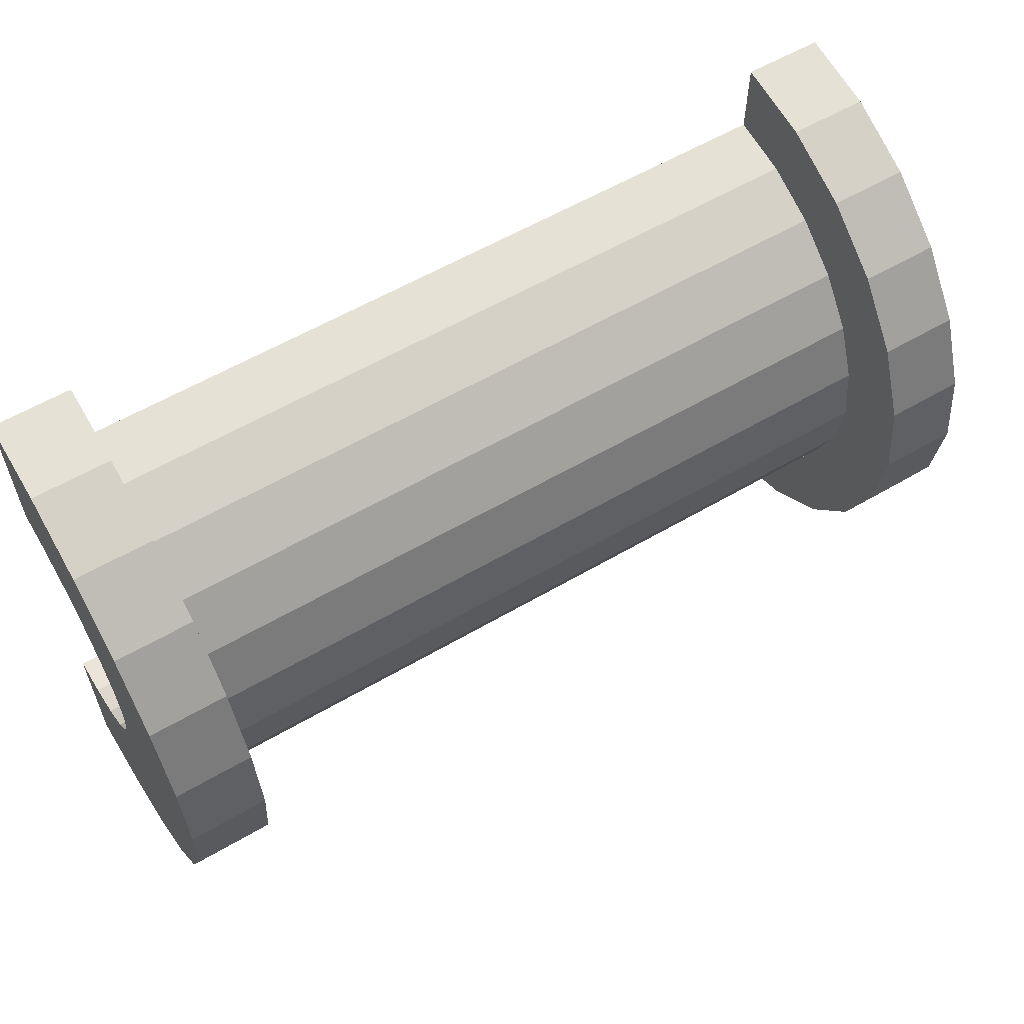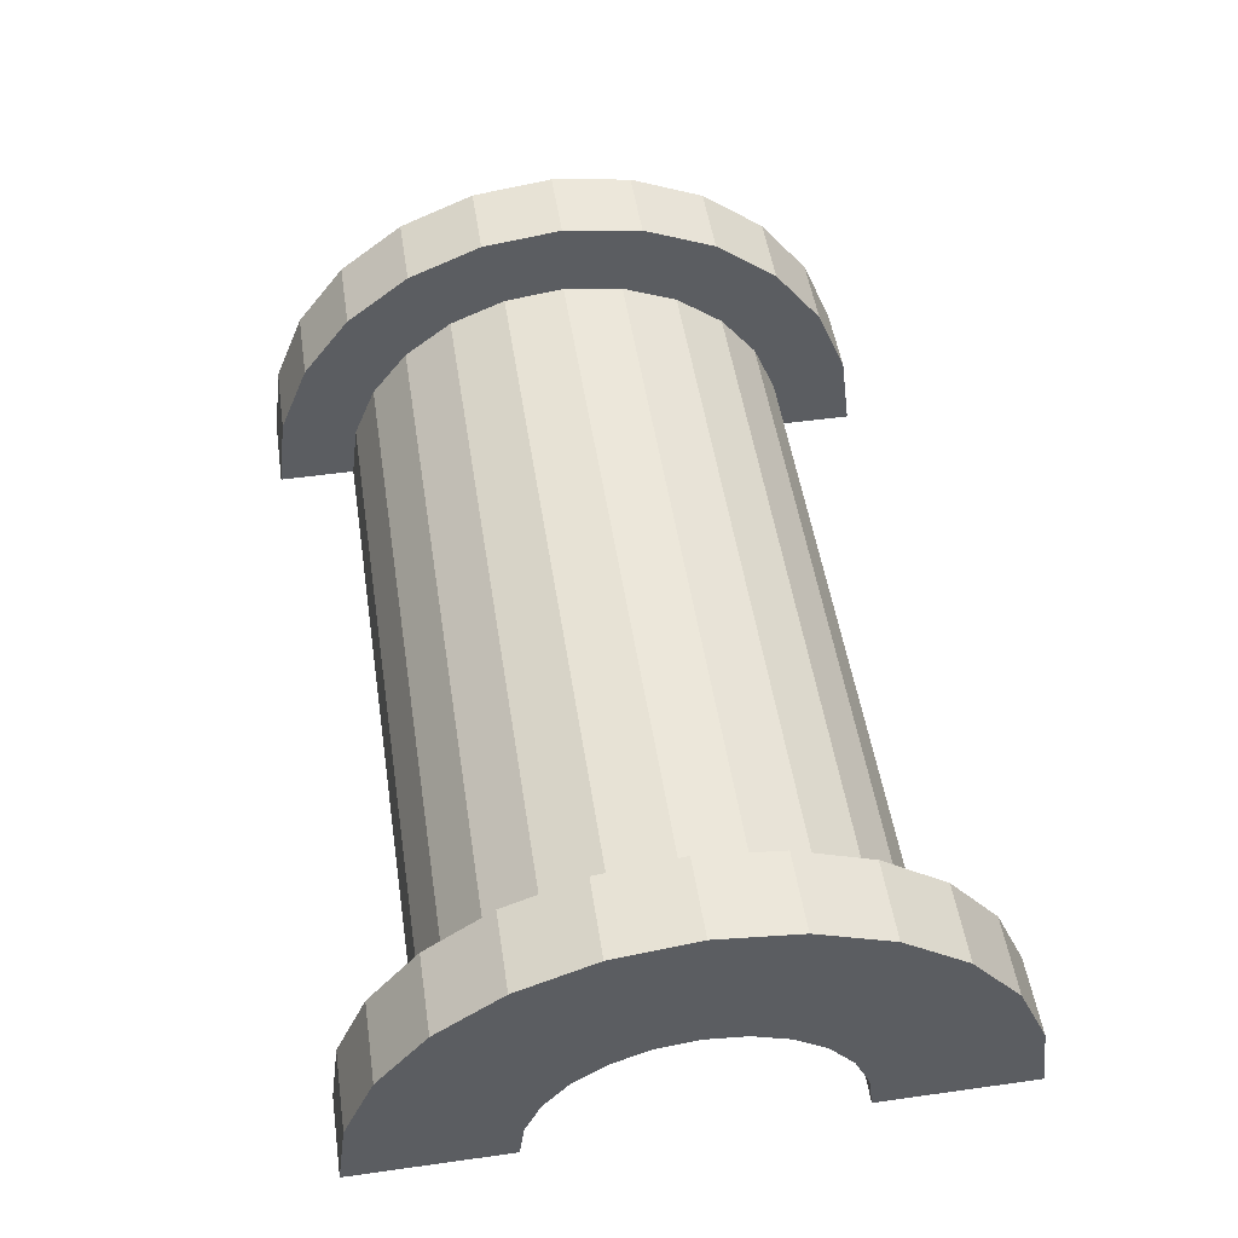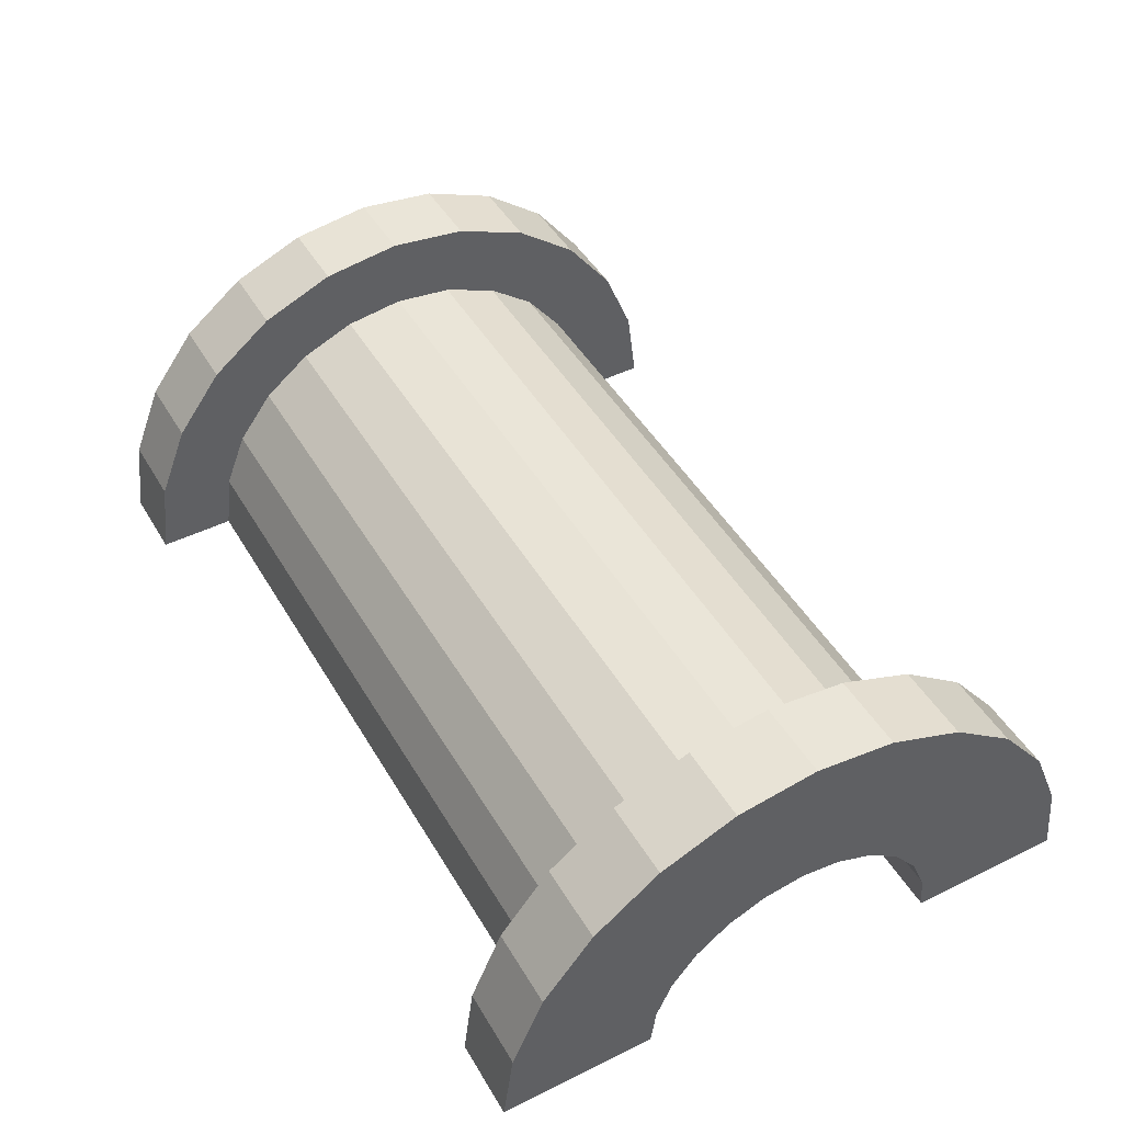
<metadata>
{"format":"obj","ext":"obj","renderer":"f3d","projection":"perspective","resolution":1024,"background":"white","views":[{"elev":59.0,"azim":-31.0,"up":"+Y"},{"elev":50.9,"azim":81.3,"up":"+Z"},{"elev":46.8,"azim":60.8,"up":"+Z"}]}
</metadata>
<code>
v 5.583 0.7765 2.898
v 15.13 0 3
v 15.13 0.7765 2.898
v 15.13 0 3
v 5.583 0.7765 2.898
v 5.583 0 3
v 15.13 3 0
v 5.583 3 0
v 15.13 3 0
v 5.583 3 0
v 15.13 3 0
v 5.583 3 0
v 15.13 2.598 1.5
v 5.583 2.121 2.121
v 15.13 2.121 2.121
v 5.583 2.121 2.121
v 15.13 2.598 1.5
v 5.583 2.598 1.5
v 5.583 2.121 2.121
v 15.13 1.5 2.598
v 15.13 2.121 2.121
v 15.13 1.5 2.598
v 5.583 2.121 2.121
v 5.583 1.5 2.598
v 15.13 2.898 0.7765
v 5.583 2.598 1.5
v 15.13 2.598 1.5
v 5.583 2.598 1.5
v 15.13 2.898 0.7765
v 5.583 2.898 0.7765
v 5.583 -2.598 1.5
v 15.13 -2.121 2.121
v 5.583 -2.121 2.121
v 15.13 -2.121 2.121
v 5.583 -2.598 1.5
v 15.13 -2.598 1.5
v 4.583 1.932 0.5176
v 4.583 3.864 1.035
v 4.583 4 0
v 4.583 3.864 1.035
v 4.583 1.932 0.5176
v 4.583 3.464 2
v 4.583 1.932 0.5176
v 4.583 4 0
v 4.583 2 0
v 4.583 1.732 1
v 4.583 3.464 2
v 4.583 1.932 0.5176
v 4.583 3.464 2
v 4.583 1.732 1
v 4.583 2.828 2.828
v 4.583 1.414 1.414
v 4.583 2.828 2.828
v 4.583 1.732 1
v 4.583 2.828 2.828
v 4.583 1.414 1.414
v 4.583 2 3.464
v 4.583 1 1.732
v 4.583 2 3.464
v 4.583 1.414 1.414
v 4.583 2 3.464
v 4.583 1 1.732
v 4.583 1.035 3.864
v 4.583 0.5176 1.932
v 4.583 1.035 3.864
v 4.583 1 1.732
v 4.583 0 2
v 4.583 1.035 3.864
v 4.583 0.5176 1.932
v 4.583 0 2
v 4.583 0 4
v 4.583 1.035 3.864
v 4.583 -0.5176 1.932
v 4.583 0 4
v 4.583 0 2
v 4.583 -1.035 3.864
v 4.583 -0.5176 1.932
v 4.583 -1 1.732
v 4.583 -0.5176 1.932
v 4.583 -1.035 3.864
v 4.583 0 4
v 4.583 -2 3.464
v 4.583 -1 1.732
v 4.583 -1.414 1.414
v 4.583 -2.828 2.828
v 4.583 -1.414 1.414
v 4.583 -1.732 1
v 4.583 -3.464 2
v 4.583 -1.732 1
v 4.583 -1.932 0.5176
v 4.583 -1 1.732
v 4.583 -2 3.464
v 4.583 -1.035 3.864
v 4.583 -3.864 1.035
v 4.583 -1.932 0.5176
v 4.583 -2 0
v 4.583 -1.414 1.414
v 4.583 -2.828 2.828
v 4.583 -2 3.464
v 4.583 -1.732 1
v 4.583 -3.464 2
v 4.583 -2.828 2.828
v 4.583 -1.932 0.5176
v 4.583 -3.864 1.035
v 4.583 -3.464 2
v 4.583 -3.864 1.035
v 4.583 -2 0
v 4.583 -4 0
v 5.583 1.5 2.598
v 15.13 0.7765 2.898
v 15.13 1.5 2.598
v 15.13 0.7765 2.898
v 5.583 1.5 2.598
v 5.583 0.7765 2.898
v 15.13 3 0
v 5.583 2.898 0.7765
v 15.13 2.898 0.7765
v 5.583 2.898 0.7765
v 15.13 3 0
v 5.583 3 0
v 5.583 -3 0
v 15.13 -3 0
v 5.583 -3 0
v 15.13 -3 0
v 5.583 -3 0
v 15.13 -3 0
v 5.583 -2.898 0.7765
v 15.13 -2.598 1.5
v 5.583 -2.598 1.5
v 15.13 -2.598 1.5
v 5.583 -2.898 0.7765
v 15.13 -2.898 0.7765
v 5.583 -1.5 2.598
v 15.13 -2.121 2.121
v 15.13 -1.5 2.598
v 15.13 -2.121 2.121
v 5.583 -1.5 2.598
v 5.583 -2.121 2.121
v 5.583 0 3
v 15.13 -0.7765 2.898
v 15.13 0 3
v 15.13 -0.7765 2.898
v 5.583 0 3
v 5.583 -0.7765 2.898
v 5.583 -2.898 0.7765
v 15.13 -3 0
v 15.13 -2.898 0.7765
v 15.13 -3 0
v 5.583 -2.898 0.7765
v 5.583 -3 0
v 5.583 -0.7765 2.898
v 15.13 -1.5 2.598
v 15.13 -0.7765 2.898
v 15.13 -1.5 2.598
v 5.583 -0.7765 2.898
v 5.583 -1.5 2.598
v 4.583 0 2
v 16.13 0.5176 1.932
v 16.13 0 2
v 16.13 0.5176 1.932
v 4.583 0 2
v 4.583 0.5176 1.932
v 16.13 2 0
v 16.13 2 0
v 4.583 2 0
v 16.13 -2 0
v 4.583 -1.932 0.5176
v 16.13 -1.932 0.5176
v 4.583 -1.932 0.5176
v 16.13 -2 0
v 4.583 -2 0
v 16.13 -2 0
v 16.13 -2 0
v 4.583 -2 0
v 4.583 -1.414 1.414
v 16.13 -1 1.732
v 16.13 -1.414 1.414
v 16.13 -1 1.732
v 4.583 -1.414 1.414
v 4.583 -1 1.732
v 4.583 1.732 1
v 16.13 1.414 1.414
v 4.583 1.414 1.414
v 16.13 1.414 1.414
v 4.583 1.732 1
v 16.13 1.732 1
v 4.583 1.932 0.5176
v 16.13 2 0
v 16.13 1.932 0.5176
v 16.13 2 0
v 4.583 1.932 0.5176
v 4.583 2 0
v 4.583 -0.5176 1.932
v 16.13 0 2
v 16.13 -0.5176 1.932
v 16.13 0 2
v 4.583 -0.5176 1.932
v 4.583 0 2
v 4.583 1 1.732
v 16.13 1.414 1.414
v 16.13 1 1.732
v 16.13 1.414 1.414
v 4.583 1 1.732
v 4.583 1.414 1.414
v 4.583 0.5176 1.932
v 16.13 1 1.732
v 16.13 0.5176 1.932
v 16.13 1 1.732
v 4.583 0.5176 1.932
v 4.583 1 1.732
v 4.583 1.932 0.5176
v 16.13 1.732 1
v 4.583 1.732 1
v 16.13 1.732 1
v 4.583 1.932 0.5176
v 16.13 1.932 0.5176
v 16.13 -1.732 1
v 4.583 -1.414 1.414
v 16.13 -1.414 1.414
v 4.583 -1.414 1.414
v 16.13 -1.732 1
v 4.583 -1.732 1
v 4.583 -1 1.732
v 16.13 -0.5176 1.932
v 16.13 -1 1.732
v 16.13 -0.5176 1.932
v 4.583 -1 1.732
v 4.583 -0.5176 1.932
v 16.13 -1.932 0.5176
v 4.583 -1.732 1
v 16.13 -1.732 1
v 4.583 -1.732 1
v 16.13 -1.932 0.5176
v 4.583 -1.932 0.5176
v 4.583 1.035 3.864
v 5.583 0 4
v 5.583 1.035 3.864
v 5.583 0 4
v 4.583 1.035 3.864
v 4.583 0 4
v 5.583 4 0
v 4.583 4 0
v 5.583 4 0
v 4.583 -3.864 1.035
v 5.583 -4 0
v 5.583 -3.864 1.035
v 5.583 -4 0
v 4.583 -3.864 1.035
v 4.583 -4 0
v 5.583 3.464 2
v 4.583 2.828 2.828
v 5.583 2.828 2.828
v 4.583 2.828 2.828
v 5.583 3.464 2
v 4.583 3.464 2
v 4.583 2.828 2.828
v 5.583 2 3.464
v 5.583 2.828 2.828
v 5.583 2 3.464
v 4.583 2.828 2.828
v 4.583 2 3.464
v 5.583 3.864 1.035
v 4.583 3.464 2
v 5.583 3.464 2
v 4.583 3.464 2
v 5.583 3.864 1.035
v 4.583 3.864 1.035
v 4.583 -3.464 2
v 5.583 -2.828 2.828
v 4.583 -2.828 2.828
v 5.583 -2.828 2.828
v 4.583 -3.464 2
v 5.583 -3.464 2
v 4.583 2 3.464
v 5.583 1.035 3.864
v 5.583 2 3.464
v 5.583 1.035 3.864
v 4.583 2 3.464
v 4.583 1.035 3.864
v 5.583 3.864 1.035
v 5.583 2.898 0.7765
v 5.583 3 0
v 5.583 2.598 1.5
v 5.583 3.464 2
v 5.583 2.828 2.828
v 5.583 3.464 2
v 5.583 2.598 1.5
v 5.583 2.898 0.7765
v 5.583 2.828 2.828
v 5.583 2.121 2.121
v 5.583 2.598 1.5
v 5.583 2 3.464
v 5.583 2.121 2.121
v 5.583 2.828 2.828
v 5.583 2 3.464
v 5.583 1.5 2.598
v 5.583 2.121 2.121
v 5.583 1.035 3.864
v 5.583 1.5 2.598
v 5.583 2 3.464
v 5.583 1.035 3.864
v 5.583 0.7765 2.898
v 5.583 1.5 2.598
v 5.583 0 4
v 5.583 0.7765 2.898
v 5.583 1.035 3.864
v 5.583 0 4
v 5.583 0 3
v 5.583 0.7765 2.898
v 5.583 0 4
v 5.583 -0.7765 2.898
v 5.583 0 3
v 5.583 -1.035 3.864
v 5.583 -0.7765 2.898
v 5.583 0 4
v 5.583 -1.035 3.864
v 5.583 -1.5 2.598
v 5.583 -0.7765 2.898
v 5.583 -2 3.464
v 5.583 -1.5 2.598
v 5.583 -1.035 3.864
v 5.583 -2 3.464
v 5.583 -2.121 2.121
v 5.583 -1.5 2.598
v 5.583 -2.828 2.828
v 5.583 -2.121 2.121
v 5.583 -2 3.464
v 5.583 -2.121 2.121
v 5.583 -2.828 2.828
v 5.583 -2.598 1.5
v 5.583 -3.464 2
v 5.583 -2.598 1.5
v 5.583 -2.828 2.828
v 5.583 -2.598 1.5
v 5.583 -3.464 2
v 5.583 -2.898 0.7765
v 5.583 -3.864 1.035
v 5.583 -2.898 0.7765
v 5.583 -3.464 2
v 5.583 -2.898 0.7765
v 5.583 -3.864 1.035
v 5.583 -3 0
v 5.583 -4 0
v 5.583 -3 0
v 5.583 -3.864 1.035
v 5.583 -3 0
v 5.583 -4 0
v 5.583 -3 0
v 5.583 -3 0
v 5.583 -4 0
v 5.583 -4 0
v 5.583 3 0
v 5.583 4 0
v 5.583 3.864 1.035
v 5.583 2.898 0.7765
v 5.583 3.864 1.035
v 5.583 3.464 2
v 5.583 4 0
v 5.583 3 0
v 5.583 4 0
v 5.583 4 0
v 5.583 3 0
v 5.583 3 0
v 5.583 4 0
v 4.583 3.864 1.035
v 5.583 3.864 1.035
v 4.583 3.864 1.035
v 5.583 4 0
v 4.583 4 0
v 5.583 -4 0
v 4.583 -4 0
v 5.583 -4 0
v 4.583 -3.864 1.035
v 5.583 -3.464 2
v 4.583 -3.464 2
v 5.583 -3.464 2
v 4.583 -3.864 1.035
v 5.583 -3.864 1.035
v 4.583 -2 3.464
v 5.583 -2.828 2.828
v 5.583 -2 3.464
v 5.583 -2.828 2.828
v 4.583 -2 3.464
v 4.583 -2.828 2.828
v 4.583 0 4
v 5.583 -1.035 3.864
v 5.583 0 4
v 5.583 -1.035 3.864
v 4.583 0 4
v 4.583 -1.035 3.864
v 4.583 -1.035 3.864
v 5.583 -2 3.464
v 5.583 -1.035 3.864
v 5.583 -2 3.464
v 4.583 -1.035 3.864
v 4.583 -2 3.464
v 15.13 1.035 3.864
v 16.13 0 4
v 16.13 1.035 3.864
v 16.13 0 4
v 15.13 1.035 3.864
v 15.13 0 4
v 16.13 4 0
v 15.13 4 0
v 16.13 4 0
v 15.13 4 0
v 16.13 4 0
v 15.13 4 0
v 15.13 -3.864 1.035
v 16.13 -4 0
v 16.13 -3.864 1.035
v 16.13 -4 0
v 15.13 -3.864 1.035
v 15.13 -4 0
v 16.13 3.464 2
v 15.13 2.828 2.828
v 16.13 2.828 2.828
v 15.13 2.828 2.828
v 16.13 3.464 2
v 15.13 3.464 2
v 15.13 2.828 2.828
v 16.13 2 3.464
v 16.13 2.828 2.828
v 16.13 2 3.464
v 15.13 2.828 2.828
v 15.13 2 3.464
v 16.13 3.864 1.035
v 15.13 3.464 2
v 16.13 3.464 2
v 15.13 3.464 2
v 16.13 3.864 1.035
v 15.13 3.864 1.035
v 15.13 -3.464 2
v 16.13 -2.828 2.828
v 15.13 -2.828 2.828
v 16.13 -2.828 2.828
v 15.13 -3.464 2
v 16.13 -3.464 2
v 15.13 -4 0
v 15.13 -3 0
v 15.13 -3 0
v 15.13 -3 0
v 15.13 -3.864 1.035
v 15.13 -3.464 2
v 15.13 -4 0
v 15.13 -3 0
v 15.13 -4 0
v 15.13 -3 0
v 15.13 -4 0
v 15.13 -3.864 1.035
v 15.13 3 0
v 15.13 4 0
v 15.13 4 0
v 15.13 4 0
v 15.13 2.898 0.7765
v 15.13 3.864 1.035
v 15.13 3 0
v 15.13 4 0
v 15.13 3 0
v 15.13 4 0
v 15.13 3 0
v 15.13 2.898 0.7765
v 15.13 3.864 1.035
v 15.13 2.898 0.7765
v 15.13 3.464 2
v 15.13 2.598 1.5
v 15.13 3.464 2
v 15.13 2.898 0.7765
v 15.13 3.464 2
v 15.13 2.598 1.5
v 15.13 2.828 2.828
v 15.13 2.121 2.121
v 15.13 2.828 2.828
v 15.13 2.598 1.5
v 15.13 2.121 2.121
v 15.13 2 3.464
v 15.13 2.828 2.828
v 15.13 1.5 2.598
v 15.13 2 3.464
v 15.13 2.121 2.121
v 15.13 1.5 2.598
v 15.13 1.035 3.864
v 15.13 2 3.464
v 15.13 0.7765 2.898
v 15.13 1.035 3.864
v 15.13 1.5 2.598
v 15.13 0 3
v 15.13 1.035 3.864
v 15.13 0.7765 2.898
v 15.13 0 3
v 15.13 0 4
v 15.13 1.035 3.864
v 15.13 -0.7765 2.898
v 15.13 0 4
v 15.13 0 3
v 15.13 -0.7765 2.898
v 15.13 -1.035 3.864
v 15.13 0 4
v 15.13 -1.5 2.598
v 15.13 -1.035 3.864
v 15.13 -0.7765 2.898
v 15.13 -1.5 2.598
v 15.13 -2 3.464
v 15.13 -1.035 3.864
v 15.13 -2.121 2.121
v 15.13 -2 3.464
v 15.13 -1.5 2.598
v 15.13 -2.828 2.828
v 15.13 -2.121 2.121
v 15.13 -2.598 1.5
v 15.13 -2.121 2.121
v 15.13 -2.828 2.828
v 15.13 -2 3.464
v 15.13 -3.464 2
v 15.13 -2.598 1.5
v 15.13 -2.898 0.7765
v 15.13 -3.464 2
v 15.13 -2.898 0.7765
v 15.13 -3 0
v 15.13 -2.598 1.5
v 15.13 -3.464 2
v 15.13 -2.828 2.828
v 15.13 2 3.464
v 16.13 1.035 3.864
v 16.13 2 3.464
v 16.13 1.035 3.864
v 15.13 2 3.464
v 15.13 1.035 3.864
v 16.13 1.414 1.414
v 16.13 2.828 2.828
v 16.13 2 3.464
v 16.13 2.828 2.828
v 16.13 1.932 0.5176
v 16.13 2 0
v 16.13 2.828 2.828
v 16.13 1.732 1
v 16.13 1.932 0.5176
v 16.13 2.828 2.828
v 16.13 1.414 1.414
v 16.13 1.732 1
v 16.13 1 1.732
v 16.13 2 3.464
v 16.13 1.035 3.864
v 16.13 2 3.464
v 16.13 1 1.732
v 16.13 1.414 1.414
v 16.13 1.035 3.864
v 16.13 0.5176 1.932
v 16.13 1 1.732
v 16.13 0 4
v 16.13 0.5176 1.932
v 16.13 1.035 3.864
v 16.13 0 4
v 16.13 0 2
v 16.13 0.5176 1.932
v 16.13 0 4
v 16.13 -0.5176 1.932
v 16.13 0 2
v 16.13 -1.035 3.864
v 16.13 -0.5176 1.932
v 16.13 0 4
v 16.13 -0.5176 1.932
v 16.13 -1.035 3.864
v 16.13 -1 1.732
v 16.13 -2 3.464
v 16.13 -1 1.732
v 16.13 -1.035 3.864
v 16.13 -1 1.732
v 16.13 -2 3.464
v 16.13 -1.414 1.414
v 16.13 -2.828 2.828
v 16.13 -1.414 1.414
v 16.13 -2 3.464
v 16.13 -1.414 1.414
v 16.13 -2.828 2.828
v 16.13 -1.732 1
v 16.13 -3.464 2
v 16.13 -1.732 1
v 16.13 -2.828 2.828
v 16.13 -1.732 1
v 16.13 -3.464 2
v 16.13 -1.932 0.5176
v 16.13 -3.864 1.035
v 16.13 -1.932 0.5176
v 16.13 -3.464 2
v 16.13 -1.932 0.5176
v 16.13 -3.864 1.035
v 16.13 -2 0
v 16.13 -4 0
v 16.13 -2 0
v 16.13 -3.864 1.035
v 16.13 -2 0
v 16.13 -4 0
v 16.13 -2 0
v 16.13 -2 0
v 16.13 -4 0
v 16.13 -4 0
v 16.13 2 0
v 16.13 4 0
v 16.13 3.864 1.035
v 16.13 2 0
v 16.13 3.864 1.035
v 16.13 3.464 2
v 16.13 2 0
v 16.13 3.464 2
v 16.13 2.828 2.828
v 16.13 4 0
v 16.13 2 0
v 16.13 4 0
v 16.13 4 0
v 16.13 2 0
v 16.13 2 0
v 16.13 4 0
v 15.13 3.864 1.035
v 16.13 3.864 1.035
v 15.13 3.864 1.035
v 16.13 4 0
v 15.13 4 0
v 15.13 -4 0
v 16.13 -4 0
v 15.13 -4 0
v 16.13 -4 0
v 15.13 -4 0
v 16.13 -4 0
v 15.13 -3.864 1.035
v 16.13 -3.464 2
v 15.13 -3.464 2
v 16.13 -3.464 2
v 15.13 -3.864 1.035
v 16.13 -3.864 1.035
v 15.13 -2 3.464
v 16.13 -2.828 2.828
v 16.13 -2 3.464
v 16.13 -2.828 2.828
v 15.13 -2 3.464
v 15.13 -2.828 2.828
v 15.13 0 4
v 16.13 -1.035 3.864
v 16.13 0 4
v 16.13 -1.035 3.864
v 15.13 0 4
v 15.13 -1.035 3.864
v 15.13 -1.035 3.864
v 16.13 -2 3.464
v 16.13 -1.035 3.864
v 16.13 -2 3.464
v 15.13 -1.035 3.864
v 15.13 -2 3.464
v 16.13 2 0
v 15.13 3 0
v 16.13 4 0
v 16.13 2 0
v 5.583 3 0
v 15.13 3 0
v 4.583 2 0
v 5.583 3 0
v 16.13 2 0
v 4.583 4 0
v 5.583 3 0
v 4.583 2 0
v 5.583 3 0
v 4.583 4 0
v 5.583 4 0
v 16.13 4 0
v 15.13 3 0
v 15.13 4 0
v 5.583 -4 0
v 4.583 -4 0
v 5.583 -3 0
v 15.13 -3 0
v 16.13 -4 0
v 15.13 -4 0
v 16.13 -4 0
v 15.13 -3 0
v 16.13 -2 0
v 5.583 -3 0
v 16.13 -2 0
v 15.13 -3 0
v 5.583 -3 0
v 4.583 -2 0
v 16.13 -2 0
v 4.583 -2 0
v 5.583 -3 0
v 4.583 -4 0
f 1 2 3
f 4 5 6
f 7 8 9
f 10 11 12
f 13 14 15
f 16 17 18
f 19 20 21
f 22 23 24
f 25 26 27
f 28 29 30
f 31 32 33
f 34 35 36
f 37 38 39
f 40 41 42
f 43 44 45
f 46 47 48
f 49 50 51
f 52 53 54
f 55 56 57
f 58 59 60
f 61 62 63
f 64 65 66
f 67 68 69
f 70 71 72
f 73 74 75
f 76 77 78
f 79 80 81
f 82 83 84
f 85 86 87
f 88 89 90
f 91 92 93
f 94 95 96
f 97 98 99
f 100 101 102
f 103 104 105
f 106 107 108
f 109 110 111
f 112 113 114
f 115 116 117
f 118 119 120
f 121 122 123
f 124 125 126
f 127 128 129
f 130 131 132
f 133 134 135
f 136 137 138
f 139 140 141
f 142 143 144
f 145 146 147
f 148 149 150
f 151 152 153
f 154 155 156
f 157 158 159
f 160 161 162
f 163 164 165
f 166 167 168
f 169 170 171
f 172 173 174
f 175 176 177
f 178 179 180
f 181 182 183
f 184 185 186
f 187 188 189
f 190 191 192
f 193 194 195
f 196 197 198
f 199 200 201
f 202 203 204
f 205 206 207
f 208 209 210
f 211 212 213
f 214 215 216
f 217 218 219
f 220 221 222
f 223 224 225
f 226 227 228
f 229 230 231
f 232 233 234
f 235 236 237
f 238 239 240
f 241 242 243
f 244 245 246
f 247 248 249
f 250 251 252
f 253 254 255
f 256 257 258
f 259 260 261
f 262 263 264
f 265 266 267
f 268 269 270
f 271 272 273
f 274 275 276
f 277 278 279
f 280 281 282
f 283 284 285
f 286 287 288
f 289 290 291
f 292 293 294
f 295 296 297
f 298 299 300
f 301 302 303
f 304 305 306
f 307 308 309
f 310 311 312
f 313 314 315
f 316 317 318
f 319 320 321
f 322 323 324
f 325 326 327
f 328 329 330
f 331 332 333
f 334 335 336
f 337 338 339
f 340 341 342
f 343 344 345
f 346 347 348
f 349 350 351
f 352 353 354
f 355 356 357
f 358 359 360
f 361 362 363
f 364 365 366
f 367 368 369
f 370 371 372
f 373 374 375
f 376 377 378
f 379 380 381
f 382 383 384
f 385 386 387
f 388 389 390
f 391 392 393
f 394 395 396
f 397 398 399
f 400 401 402
f 403 404 405
f 406 407 408
f 409 410 411
f 412 413 414
f 415 416 417
f 418 419 420
f 421 422 423
f 424 425 426
f 427 428 429
f 430 431 432
f 433 434 435
f 436 437 438
f 439 440 441
f 442 443 444
f 445 446 447
f 448 449 450
f 451 452 453
f 454 455 456
f 457 458 459
f 460 461 462
f 463 464 465
f 466 467 468
f 469 470 471
f 472 473 474
f 475 476 477
f 478 479 480
f 481 482 483
f 484 485 486
f 487 488 489
f 490 491 492
f 493 494 495
f 496 497 498
f 499 500 501
f 502 503 504
f 505 506 507
f 508 509 510
f 511 512 513
f 514 515 516
f 517 518 519
f 520 521 522
f 523 524 525
f 526 527 528
f 529 530 531
f 532 533 534
f 535 536 537
f 538 539 540
f 541 542 543
f 544 545 546
f 547 548 549
f 550 551 552
f 553 554 555
f 556 557 558
f 559 560 561
f 562 563 564
f 565 566 567
f 568 569 570
f 571 572 573
f 574 575 576
f 577 578 579
f 580 581 582
f 583 584 585
f 586 587 588
f 589 590 591
f 592 593 594
f 595 596 597
f 598 599 600
f 601 602 603
f 604 605 606
f 607 608 609
f 610 611 612
f 613 614 615
f 616 617 618
f 619 620 621
f 622 623 624
f 625 626 627
f 628 629 630
f 631 632 633
f 634 635 636
f 637 638 639
f 640 641 642
f 643 644 645
f 646 647 648
f 649 650 651
f 652 653 654
f 655 656 657
f 658 659 660
f 661 662 663
f 664 665 666
f 667 668 669
f 670 671 672
f 673 674 675
f 676 677 678
f 679 680 681
f 682 683 684

</code>
